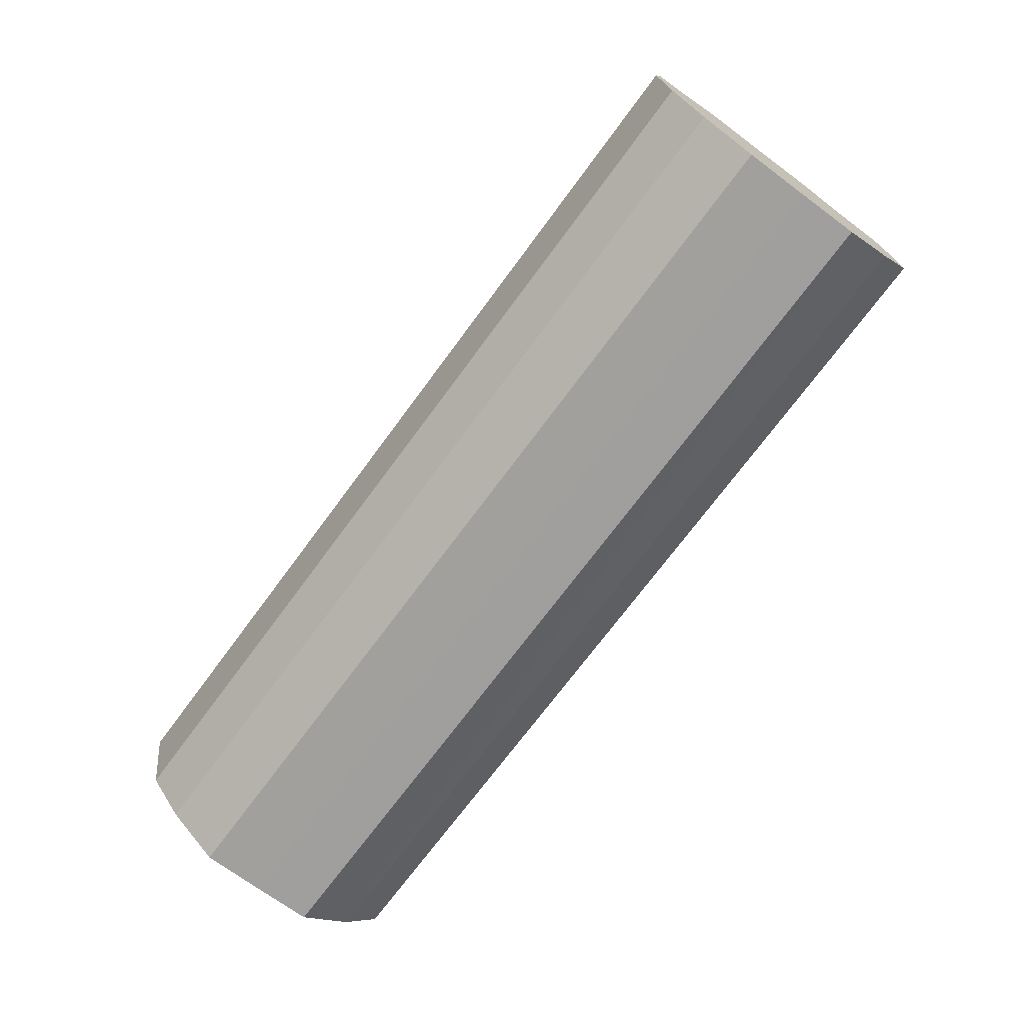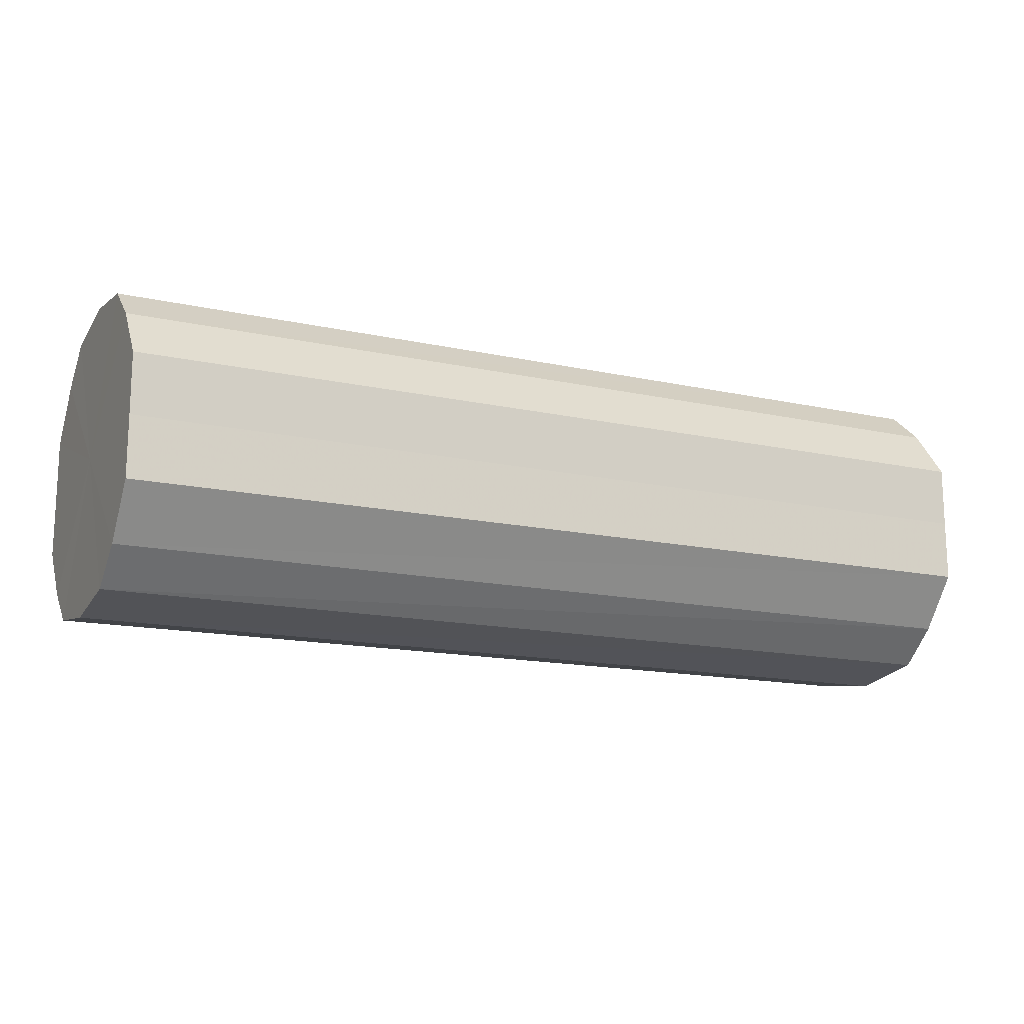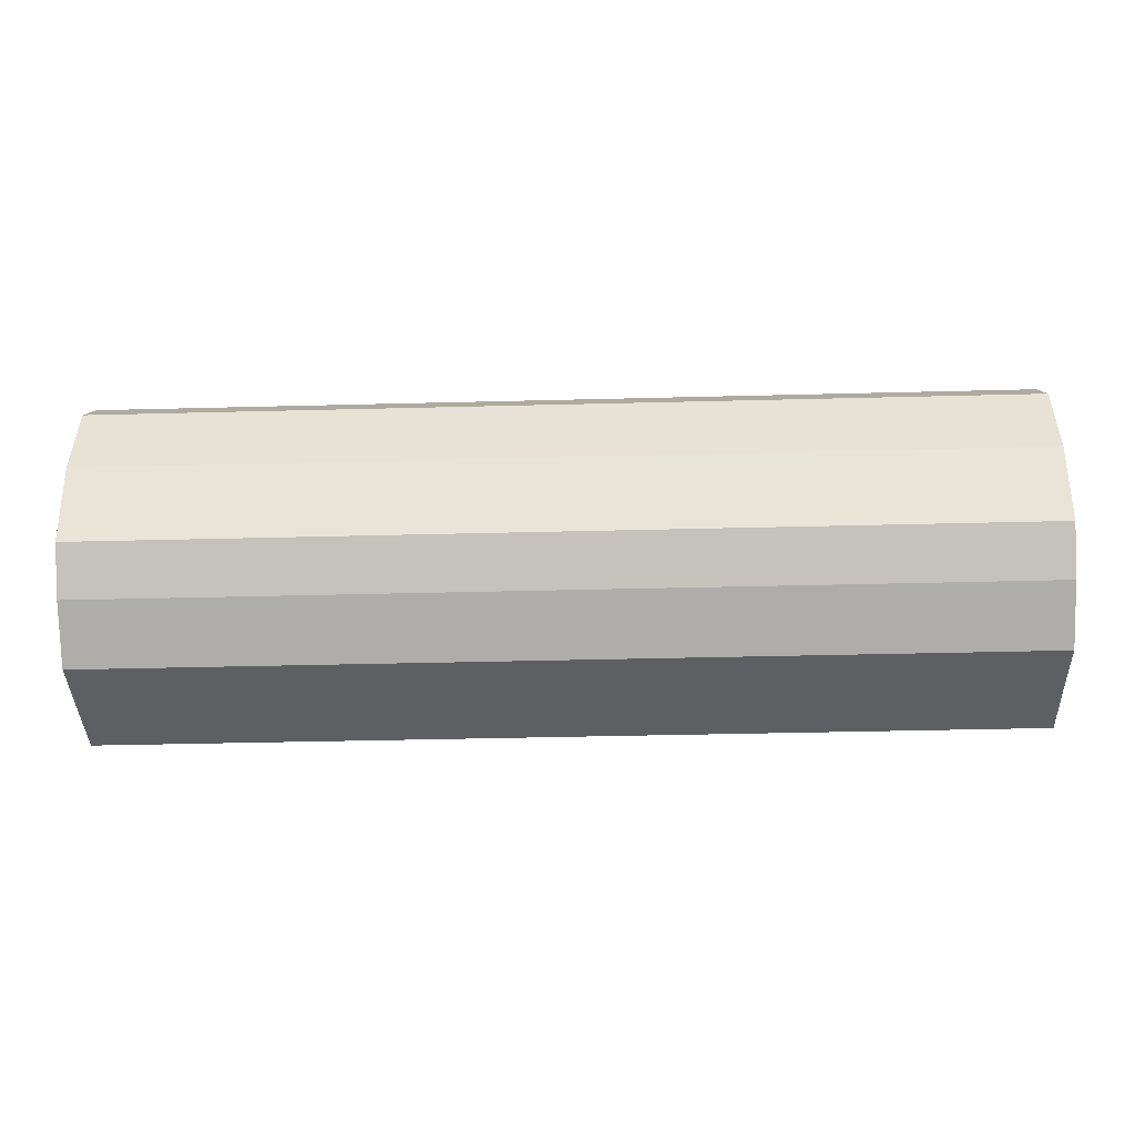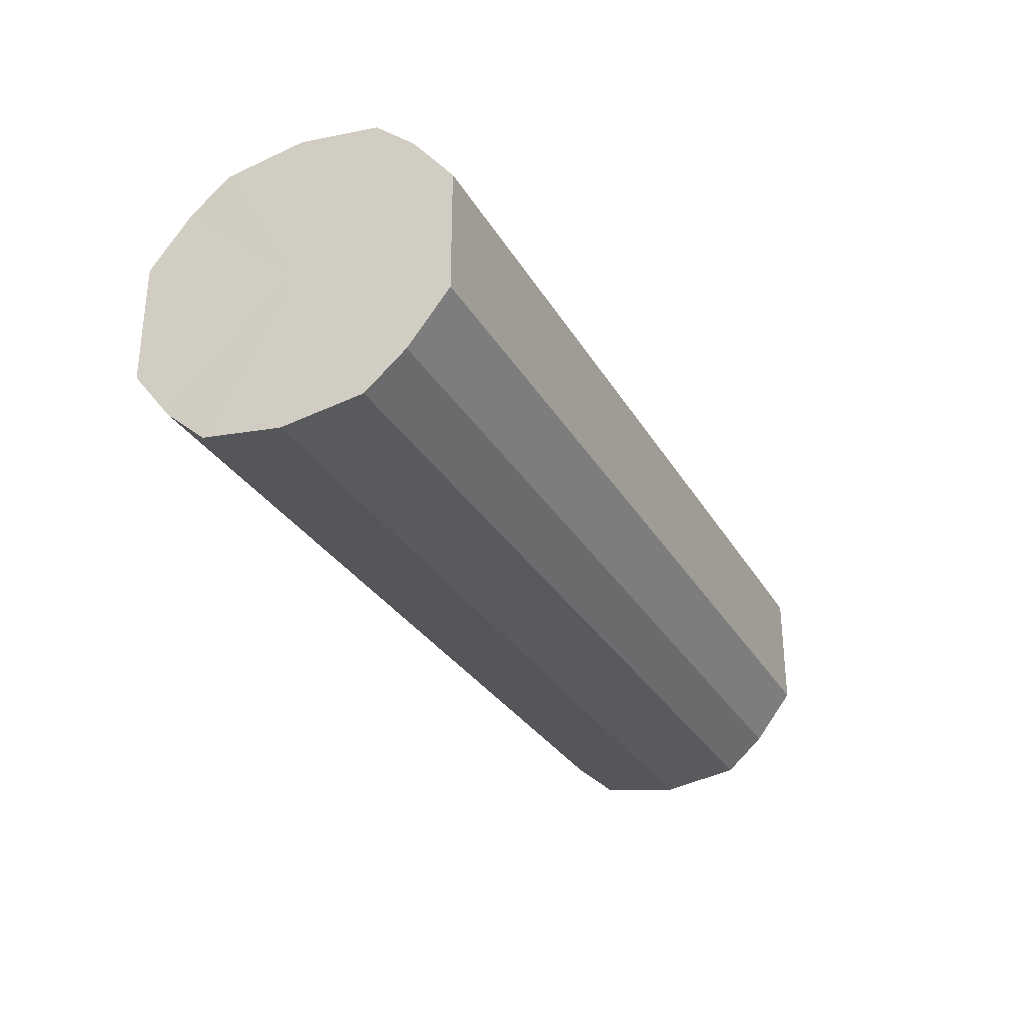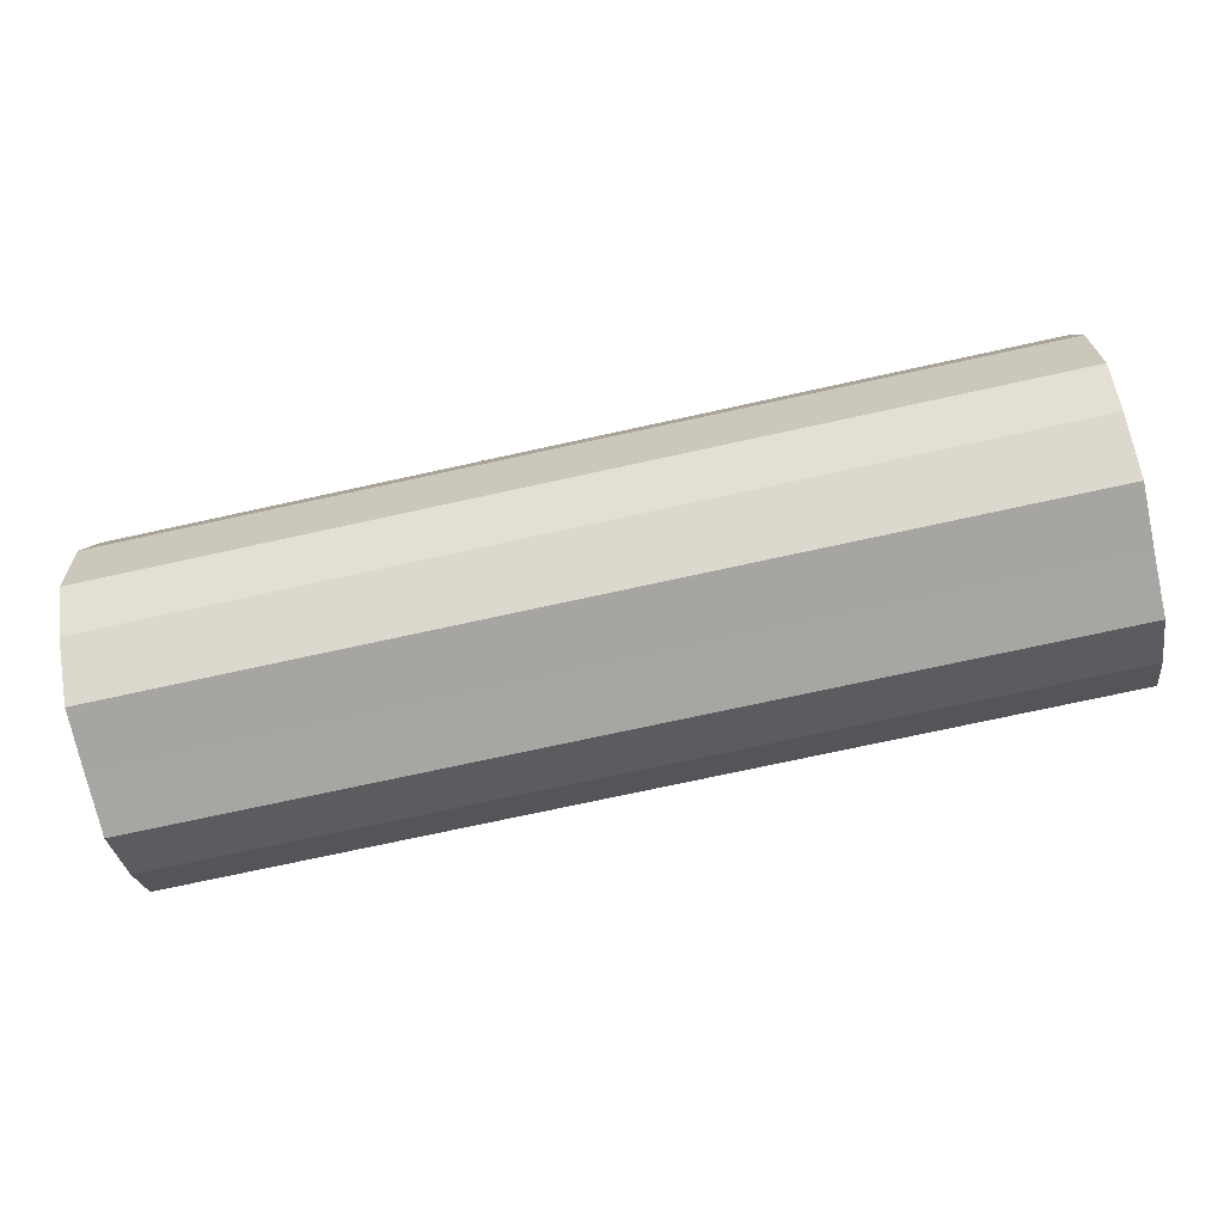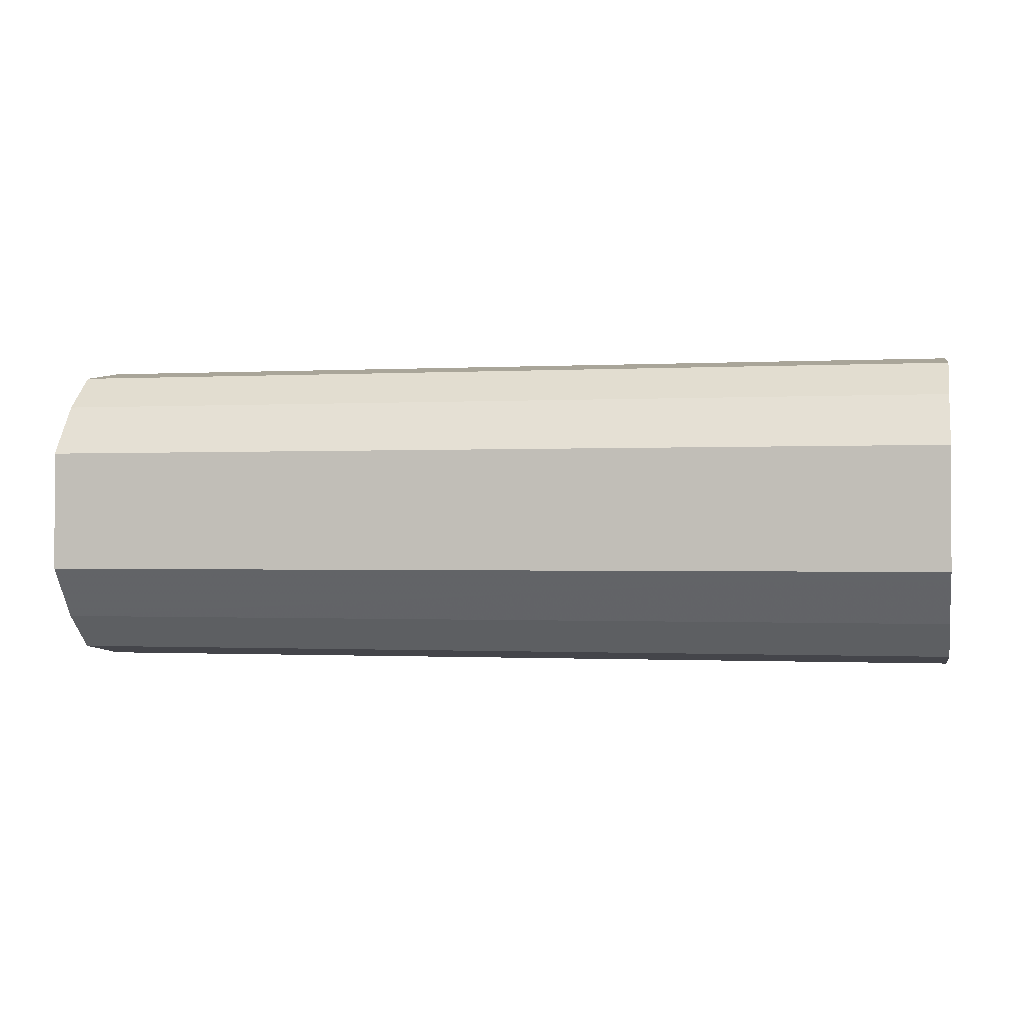
<metadata>
{"format":"obj","ext":"obj","renderer":"f3d","projection":"perspective","resolution":1024,"background":"white","views":[{"elev":-71.5,"azim":53.6,"up":"+Y"},{"elev":-15.1,"azim":-25.3,"up":"+Z"},{"elev":-39.7,"azim":1.8,"up":"+Y"},{"elev":-30.1,"azim":-64.7,"up":"+Z"},{"elev":-74.2,"azim":-167.7,"up":"+Y"},{"elev":-0.8,"azim":-168.4,"up":"+Z"}]}
</metadata>
<code>
o 8210
v 2174 1865 7.303
v 2174 1865 7.312
v 2174 1865 7.303
v 2174 1865 7.315
v 2174 1865 7.312
v 2174 1865 7.29
v 2174 1865 7.29
v 2174 1865 7.312
v 2174 1865 7.315
v 2174 1865 7.275
v 2174 1865 7.275
v 2174 1865 7.303
v 2174 1865 7.312
v 2174 1865 7.26
v 2174 1865 7.26
v 2174 1865 7.29
v 2174 1865 7.303
v 2174 1865 7.247
v 2174 1865 7.247
v 2174 1865 7.275
v 2174 1865 7.29
v 2174 1865 7.238
v 2174 1865 7.238
v 2174 1865 7.26
v 2174 1865 7.275
v 2174 1865 7.235
v 2174 1865 7.235
v 2174 1865 7.247
v 2174 1865 7.26
v 2174 1865 7.238
v 2174 1865 7.238
v 2174 1865 7.247
v 2174 1865 7.303
v 2174 1865 7.312
v 2174 1865 7.312
v 2174 1865 7.315
v 2174 1865 7.315
v 2174 1865 7.29
v 2174 1865 7.303
v 2174 1865 7.275
v 2174 1865 7.29
v 2174 1865 7.312
v 2174 1865 7.312
v 2174 1865 7.26
v 2174 1865 7.275
v 2174 1865 7.247
v 2174 1865 7.26
v 2174 1865 7.303
v 2174 1865 7.303
v 2174 1865 7.238
v 2174 1865 7.247
v 2174 1865 7.235
v 2174 1865 7.238
v 2174 1865 7.29
v 2174 1865 7.29
v 2174 1865 7.238
v 2174 1865 7.235
v 2174 1865 7.247
v 2174 1865 7.238
v 2174 1865 7.275
v 2174 1865 7.275
v 2174 1865 7.26
v 2174 1865 7.247
v 2174 1865 7.26
v 2174 1865 7.275
v 2174 1865 7.312
v 2174 1865 7.303
v 2174 1865 7.315
v 2174 1865 7.29
v 2174 1865 7.312
v 2174 1865 7.275
v 2174 1865 7.303
v 2174 1865 7.26
v 2174 1865 7.29
v 2174 1865 7.247
v 2174 1865 7.275
v 2174 1865 7.238
v 2174 1865 7.26
v 2174 1865 7.235
v 2174 1865 7.247
v 2174 1865 7.238
v 2174 1865 7.275
v 2174 1865 7.303
v 2174 1865 7.312
v 2174 1865 7.29
v 2174 1865 7.315
v 2174 1865 7.275
v 2174 1865 7.312
v 2174 1865 7.26
v 2174 1865 7.303
v 2174 1865 7.247
v 2174 1865 7.29
v 2174 1865 7.238
v 2174 1865 7.275
v 2174 1865 7.235
v 2174 1865 7.26
v 2174 1865 7.238
v 2174 1865 7.247
f 1 2 3
f 2 4 5
f 6 1 7
f 4 8 9
f 10 6 11
f 8 12 13
f 14 10 15
f 12 16 17
f 18 14 19
f 16 20 21
f 22 18 23
f 20 24 25
f 26 22 27
f 24 28 29
f 30 26 31
f 28 30 32
f 33 34 35
f 35 36 37
f 38 39 33
f 40 41 38
f 37 42 43
f 44 45 40
f 46 47 44
f 43 48 49
f 50 51 46
f 52 53 50
f 49 54 55
f 56 57 52
f 58 59 56
f 55 60 61
f 62 63 58
f 61 64 62
f 65 66 67
f 65 68 66
f 65 67 69
f 65 70 68
f 65 69 71
f 65 72 70
f 65 71 73
f 65 74 72
f 65 73 75
f 65 76 74
f 65 75 77
f 65 78 76
f 65 77 79
f 65 80 78
f 65 79 81
f 65 81 80
f 82 83 84
f 82 85 83
f 82 84 86
f 82 87 85
f 82 86 88
f 82 89 87
f 82 88 90
f 82 91 89
f 82 90 92
f 82 93 91
f 82 92 94
f 82 95 93
f 82 94 96
f 82 97 95
f 82 96 98
f 82 98 97

</code>
